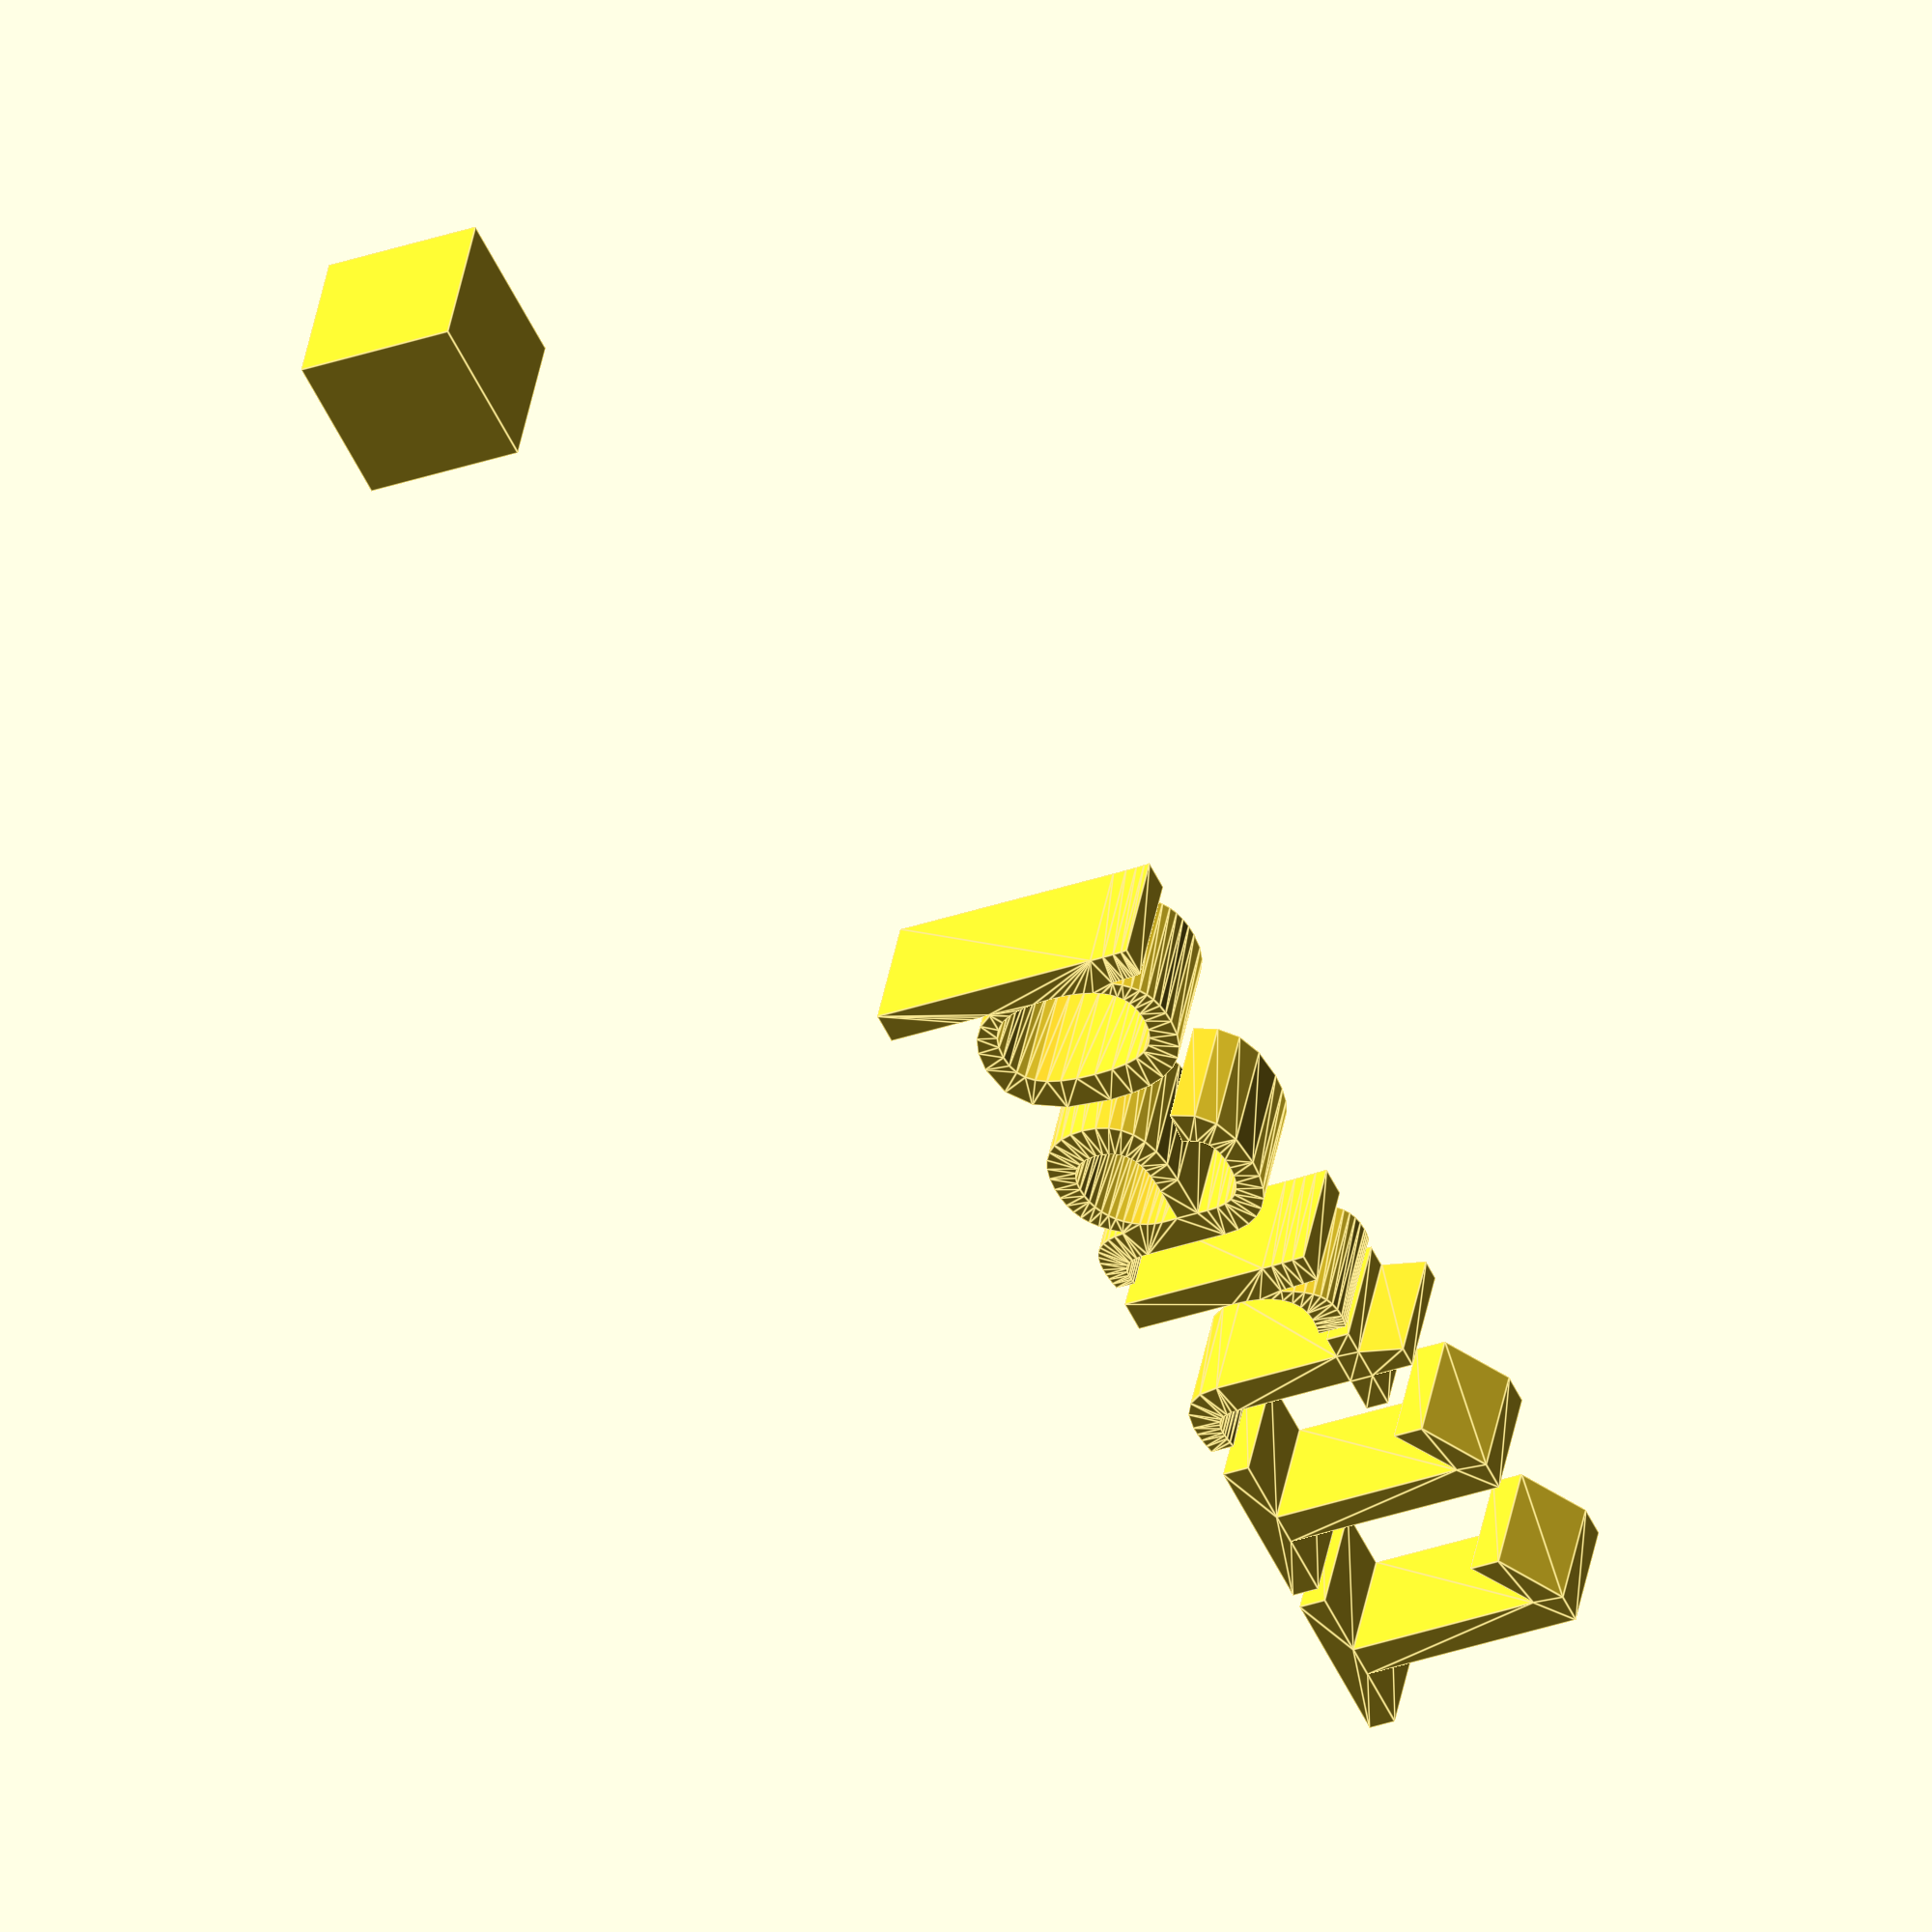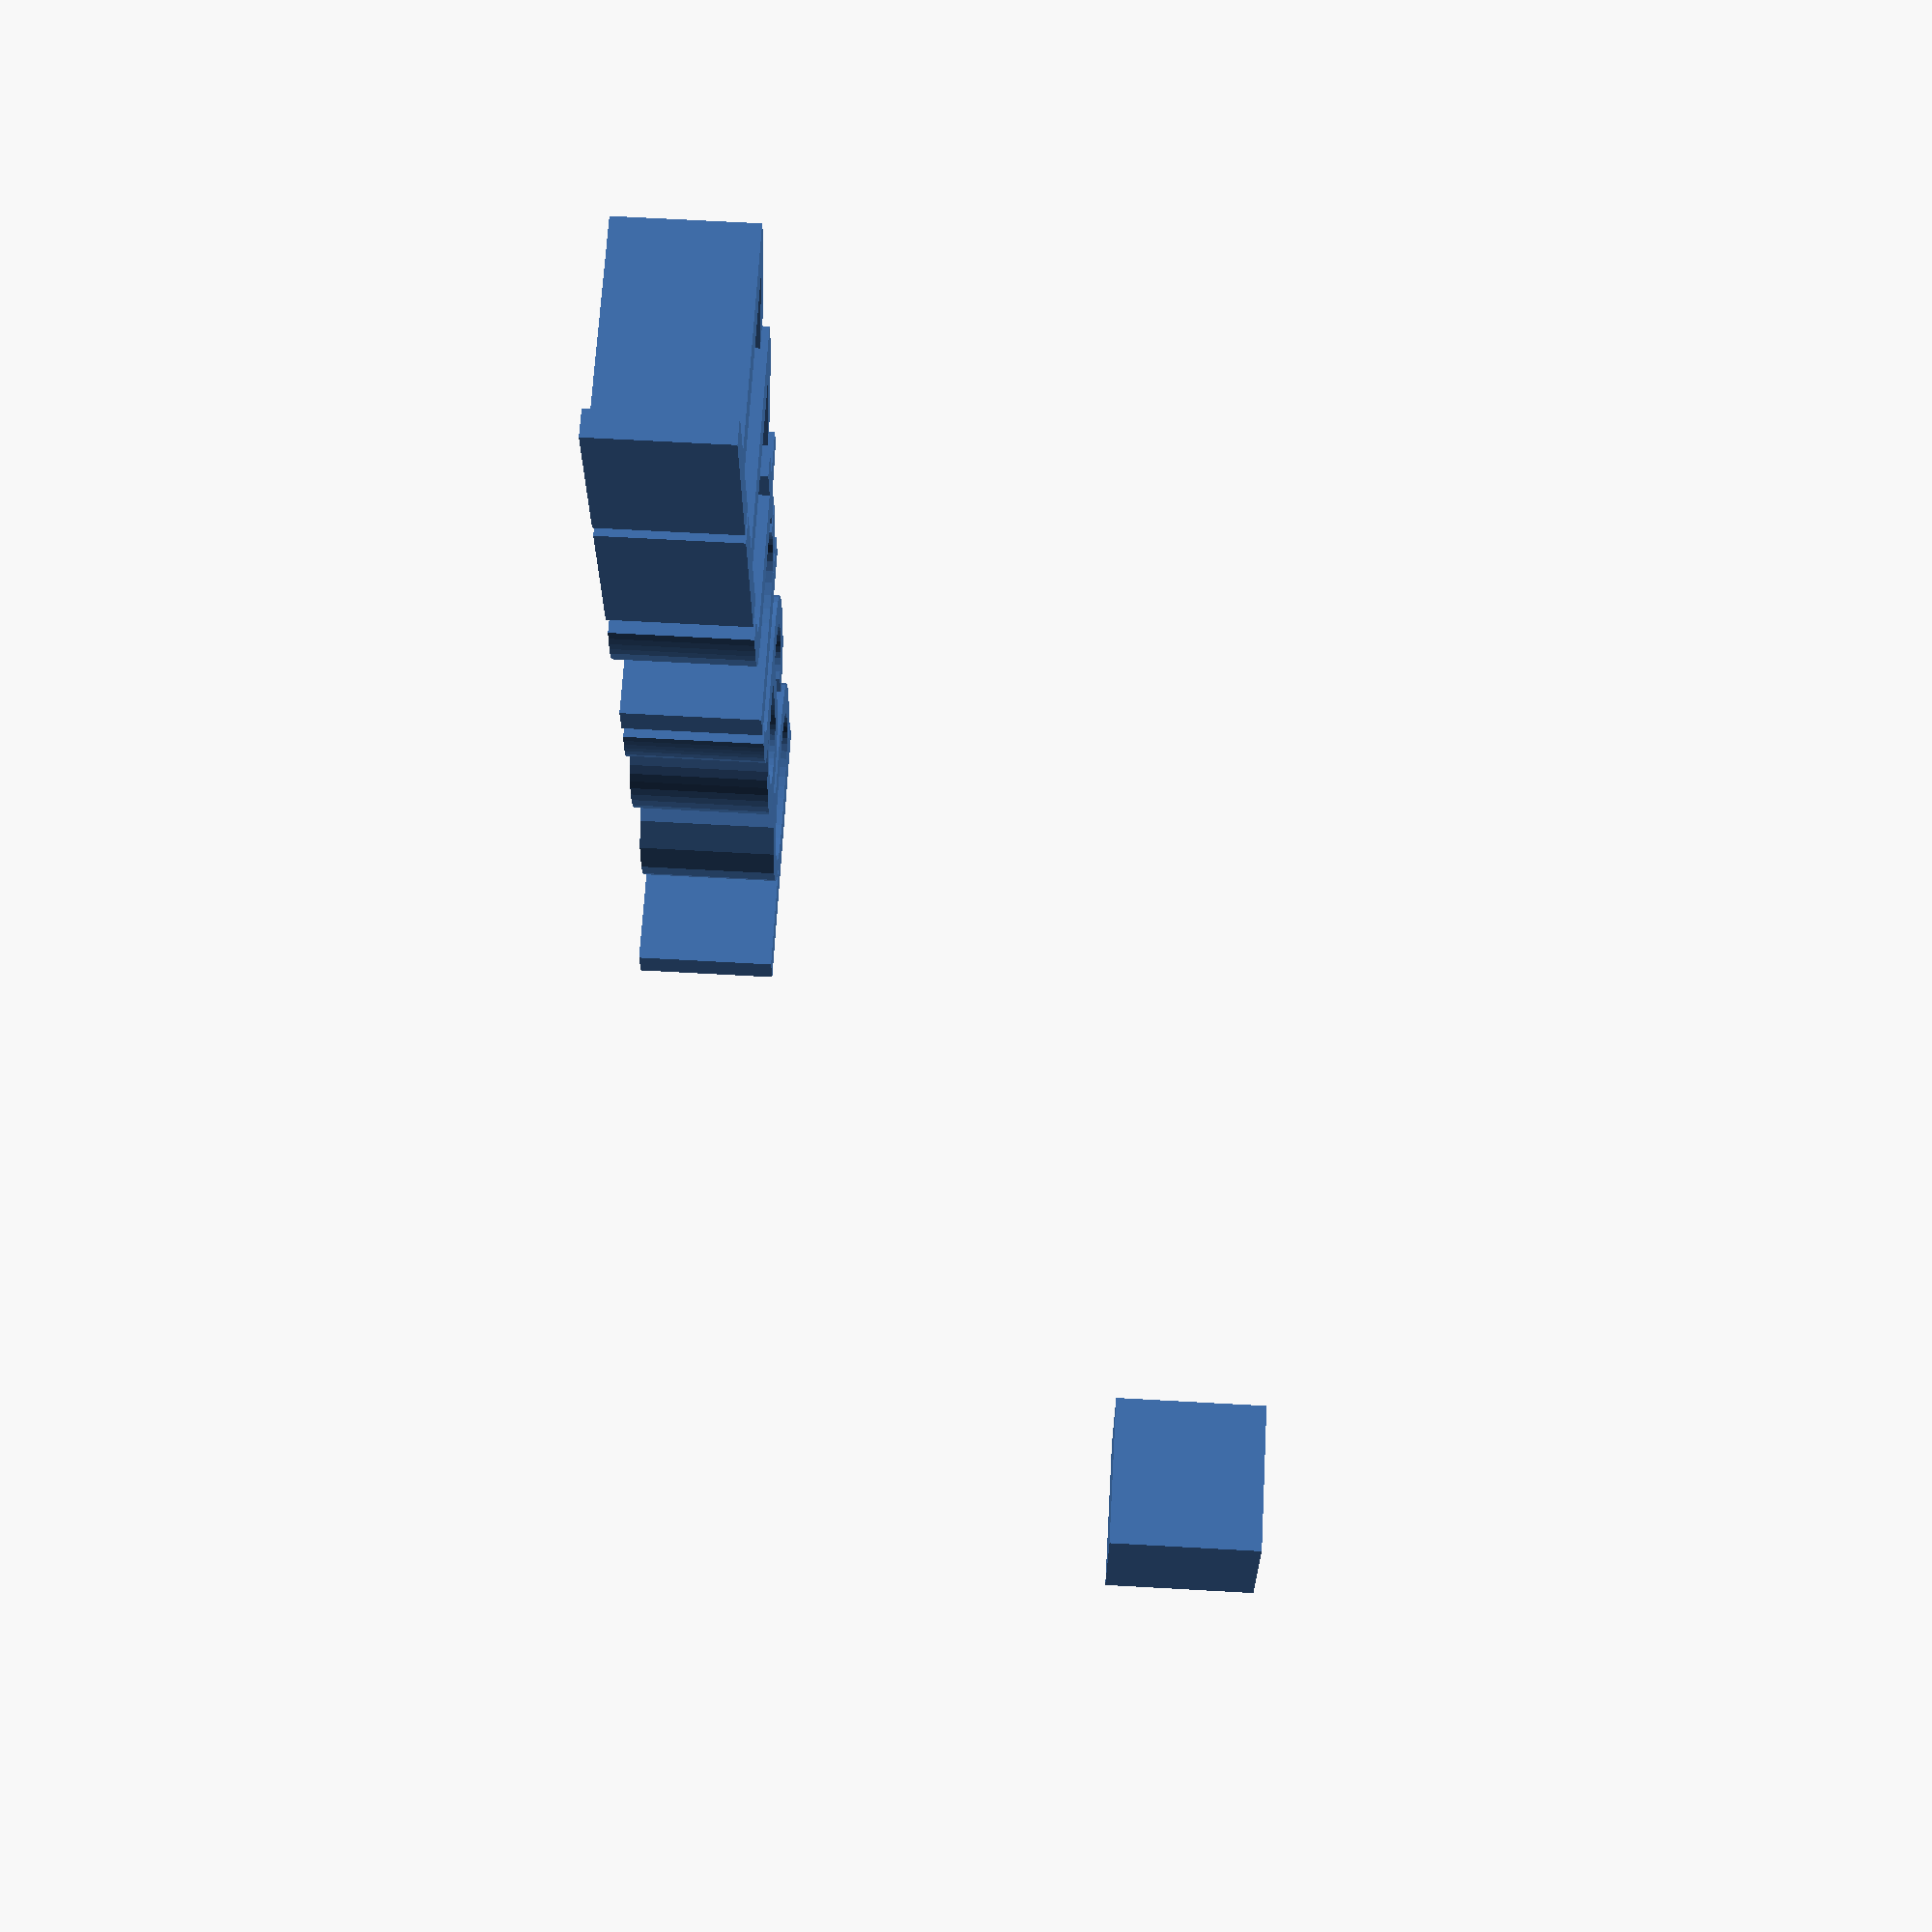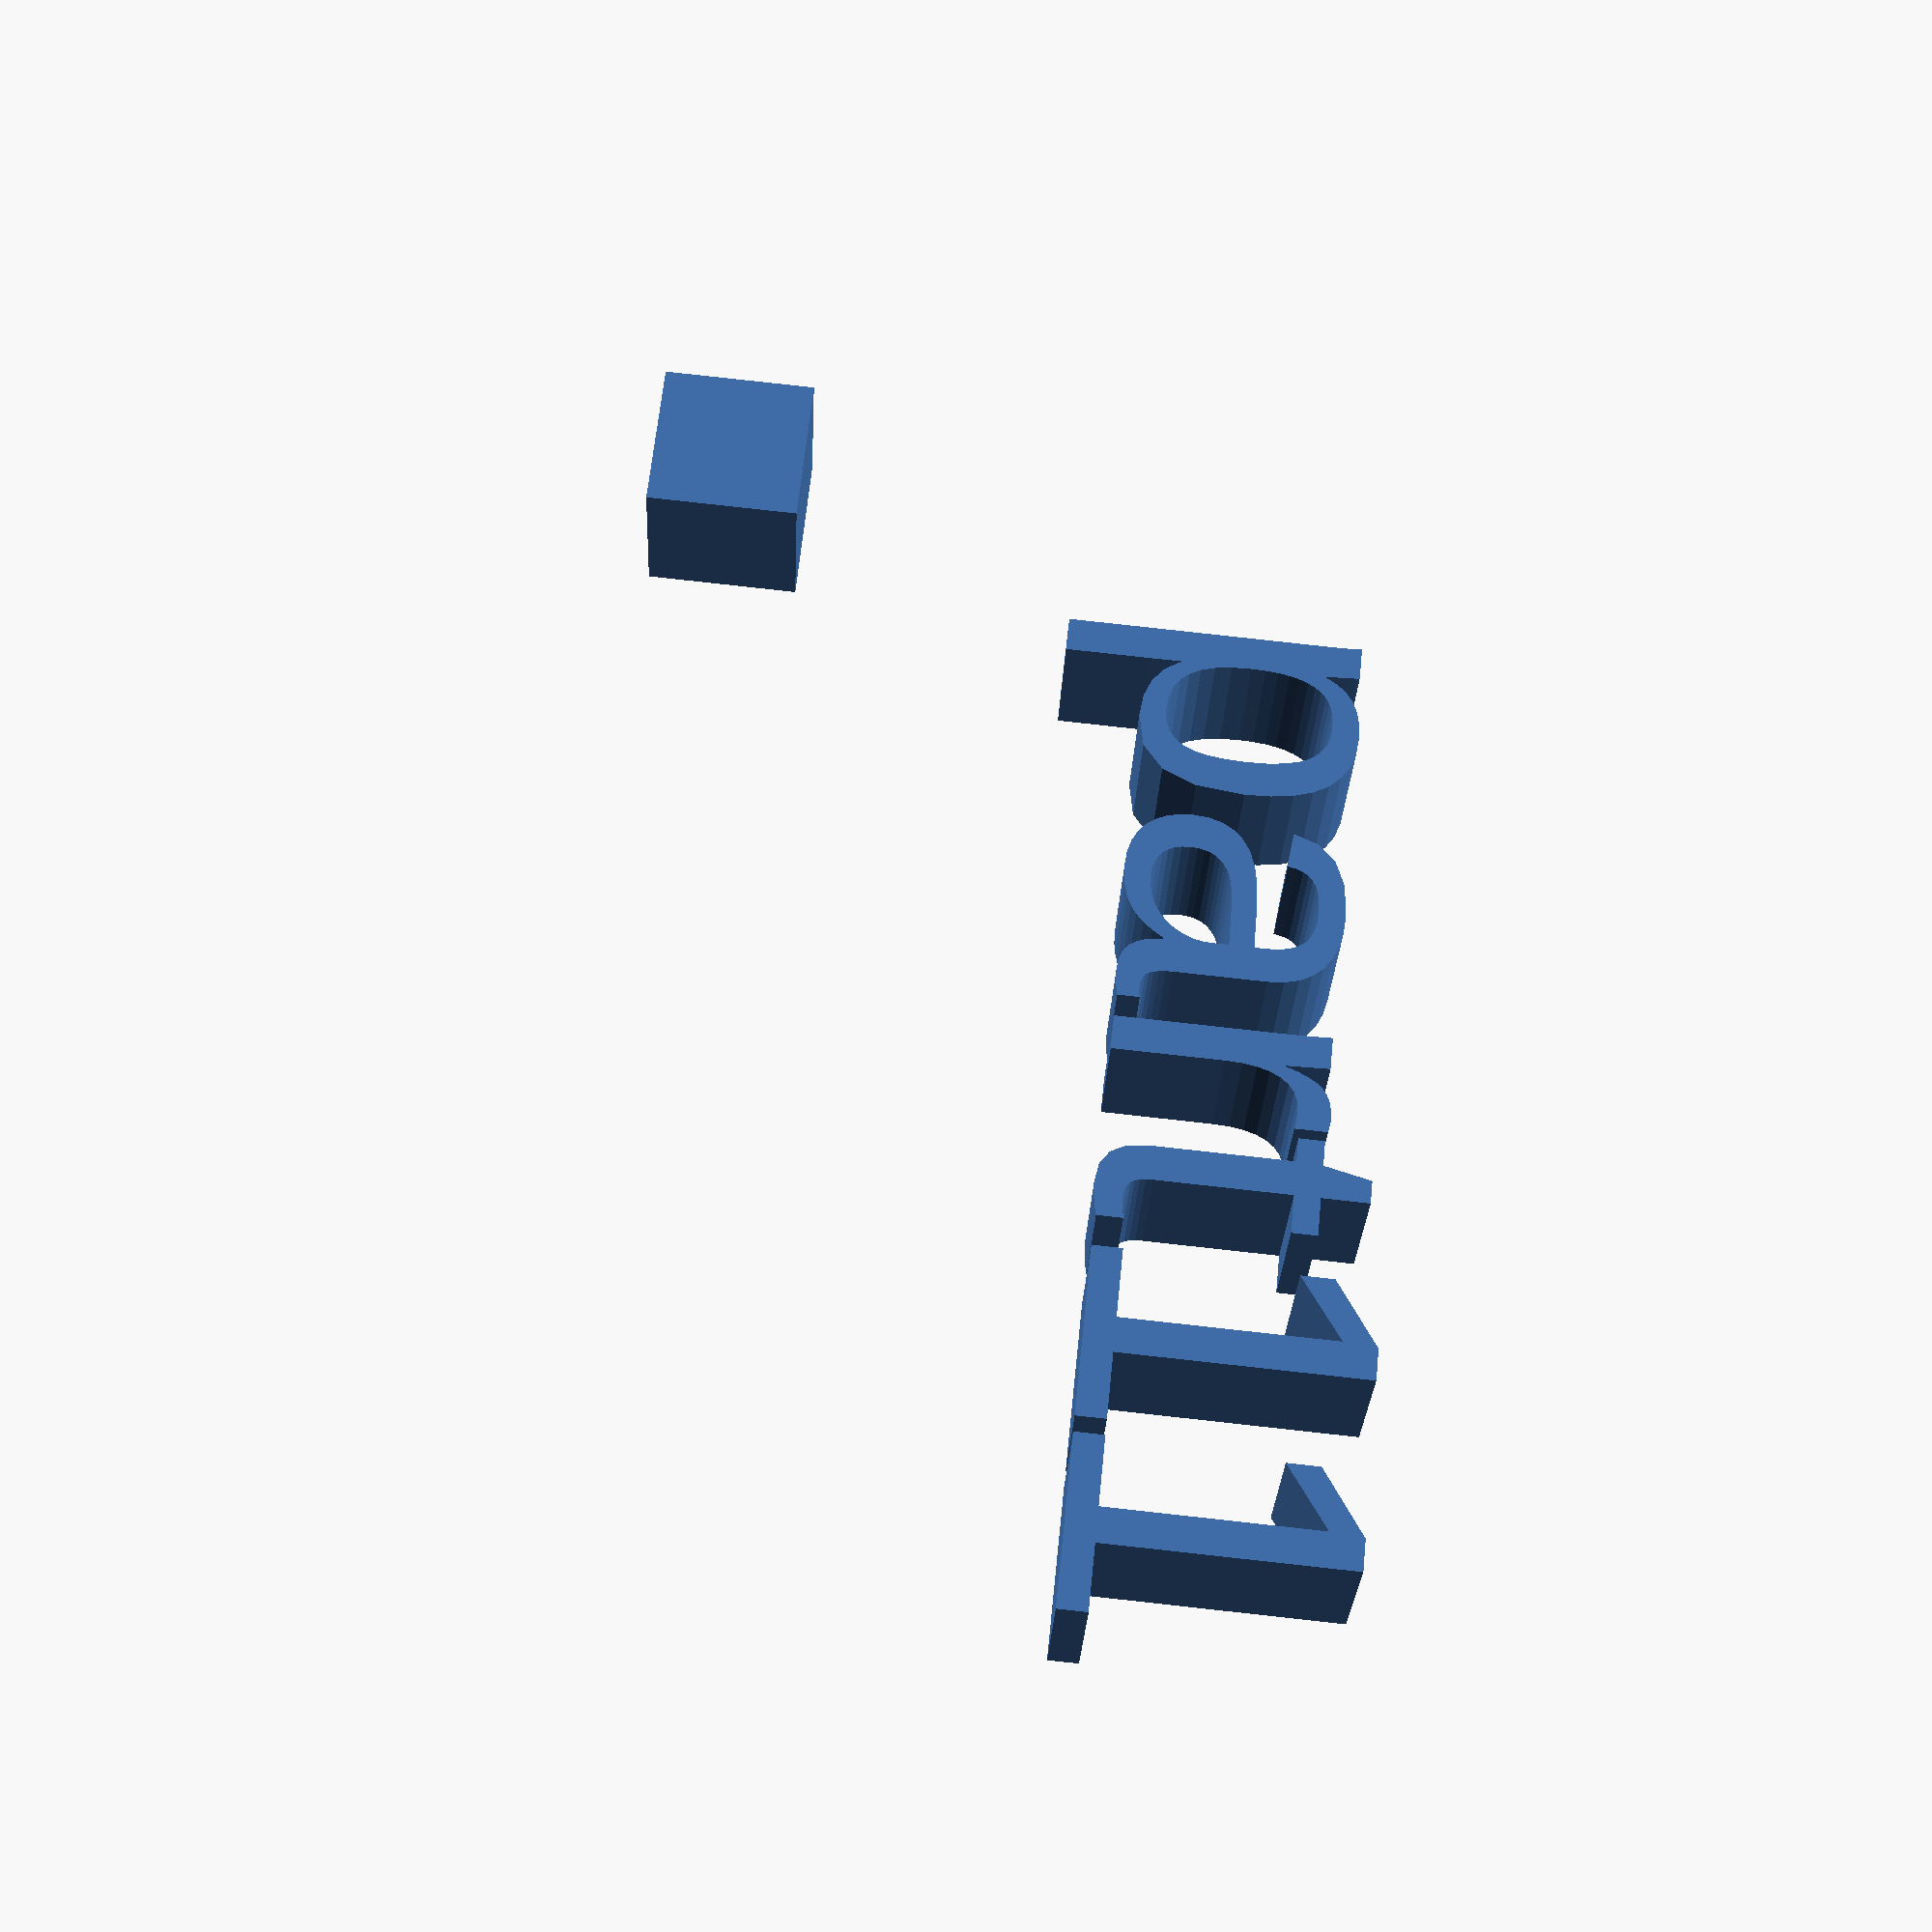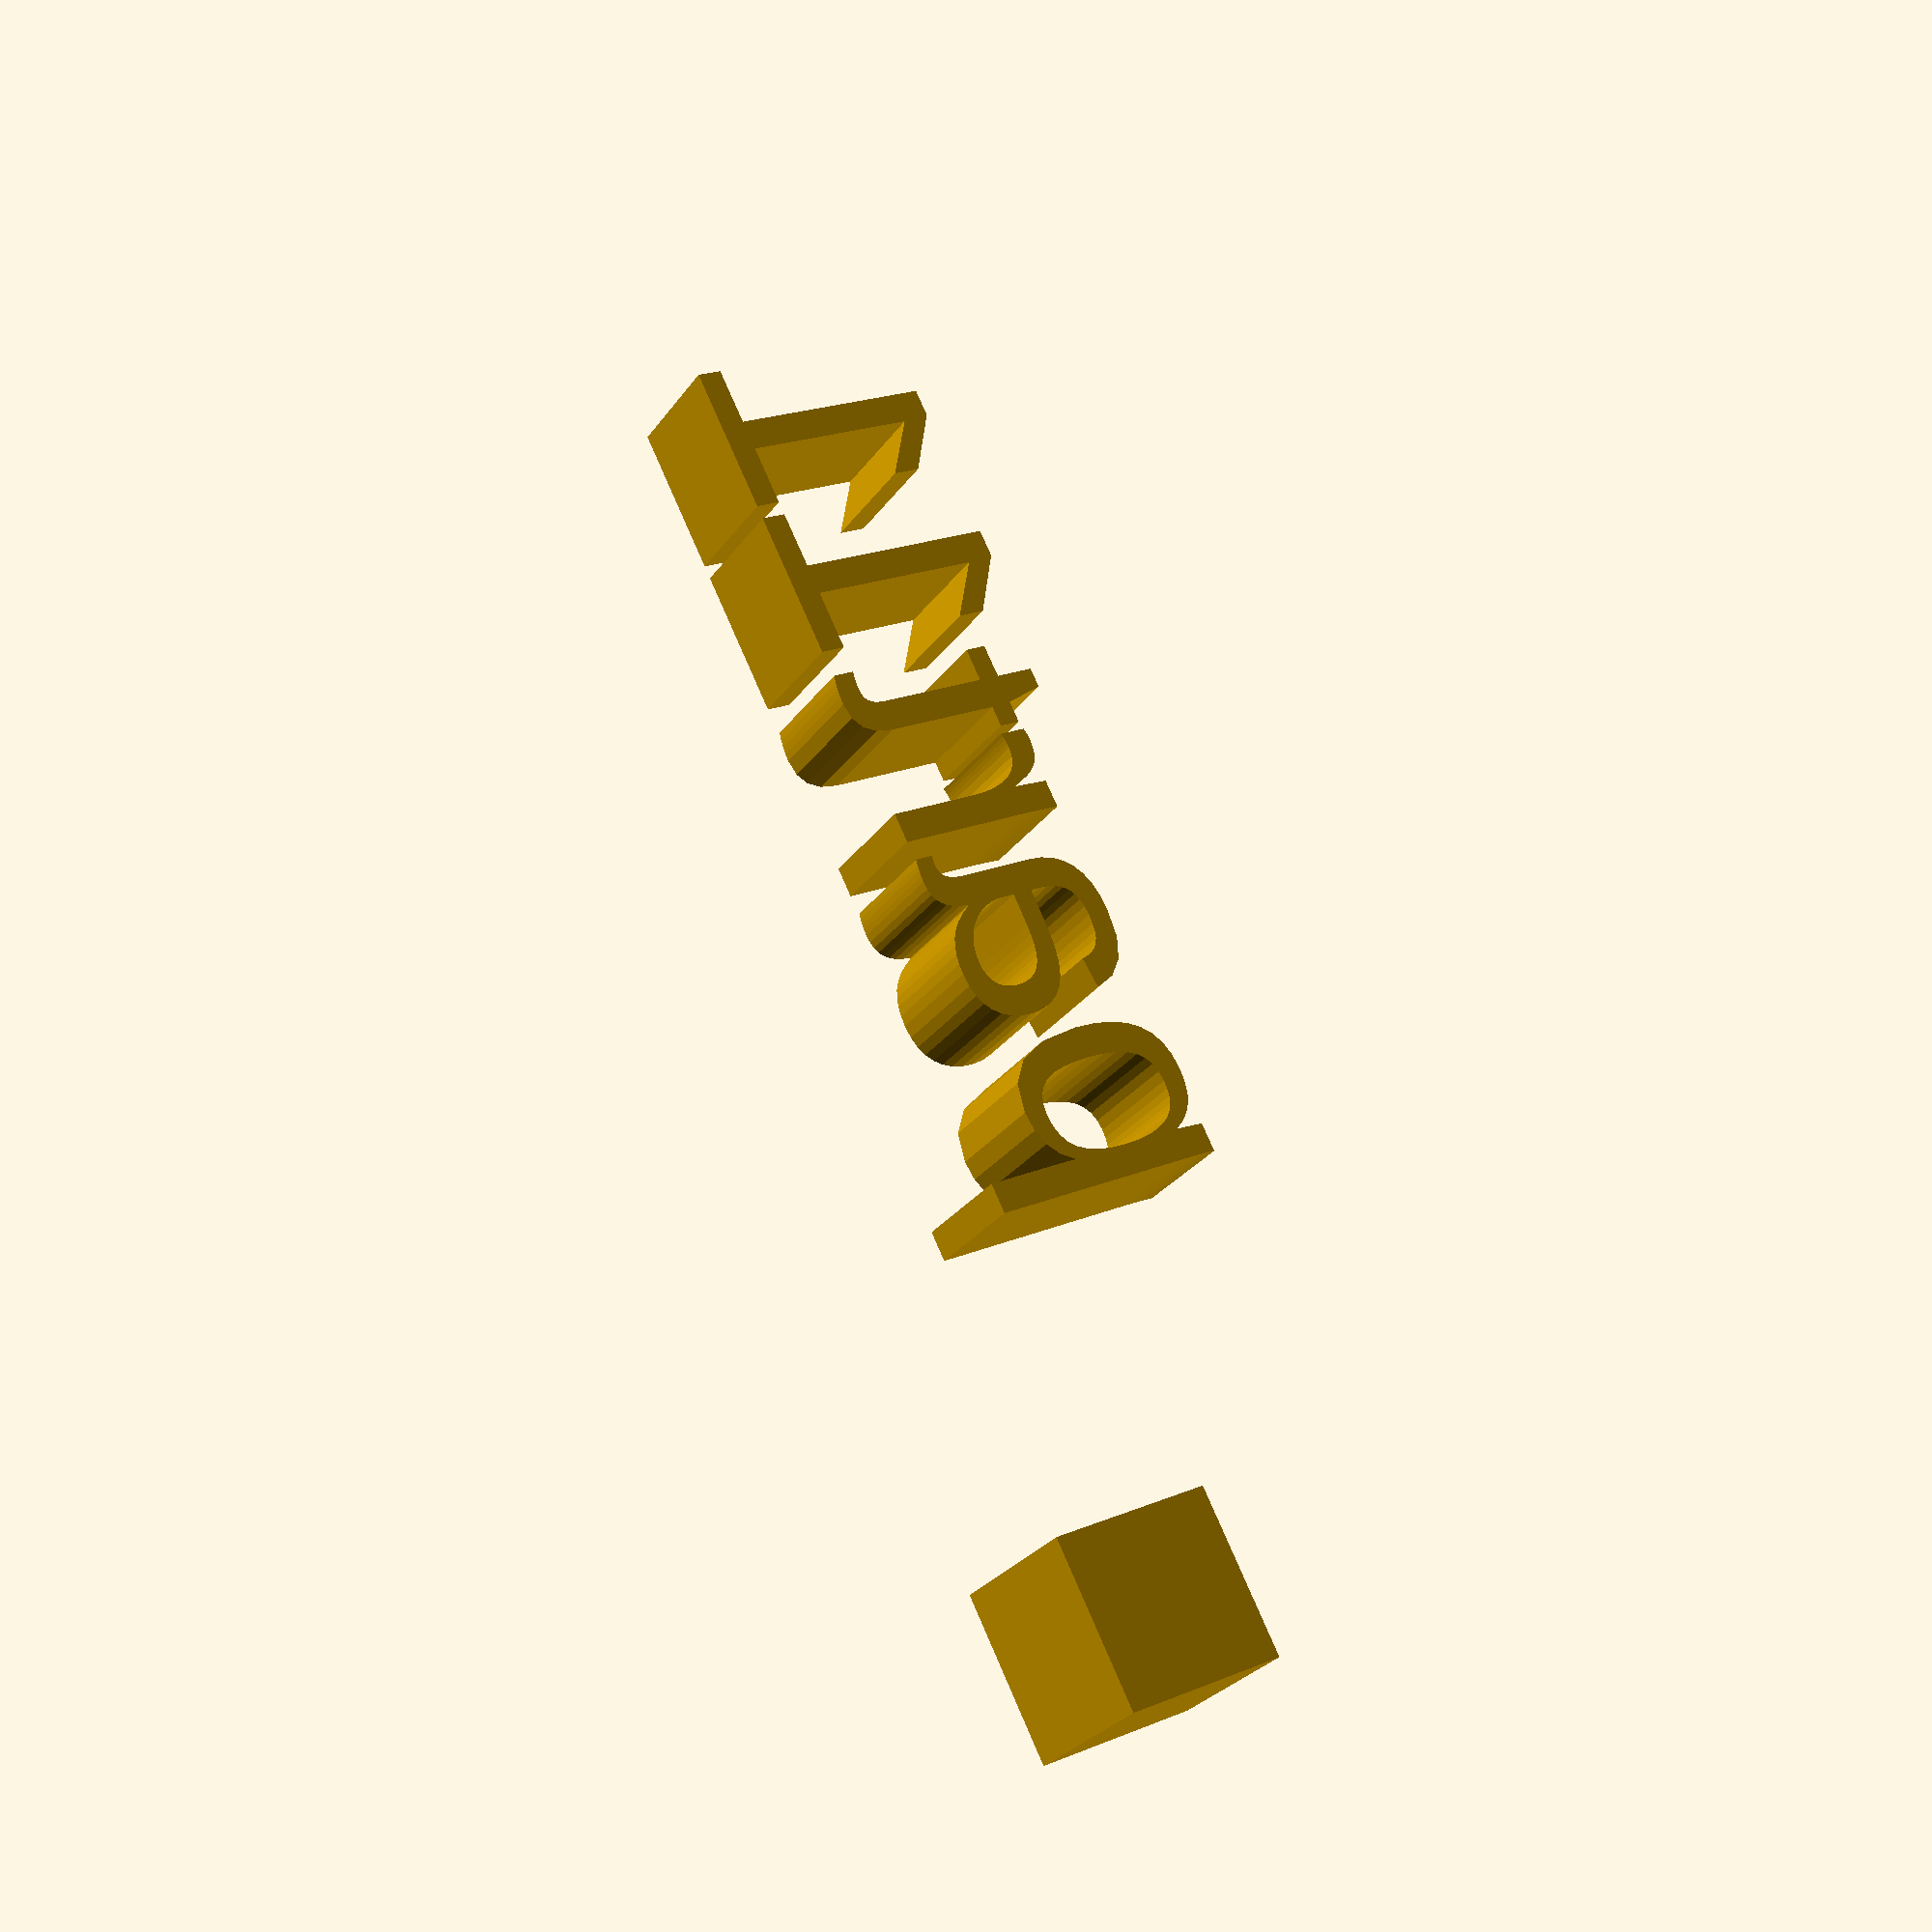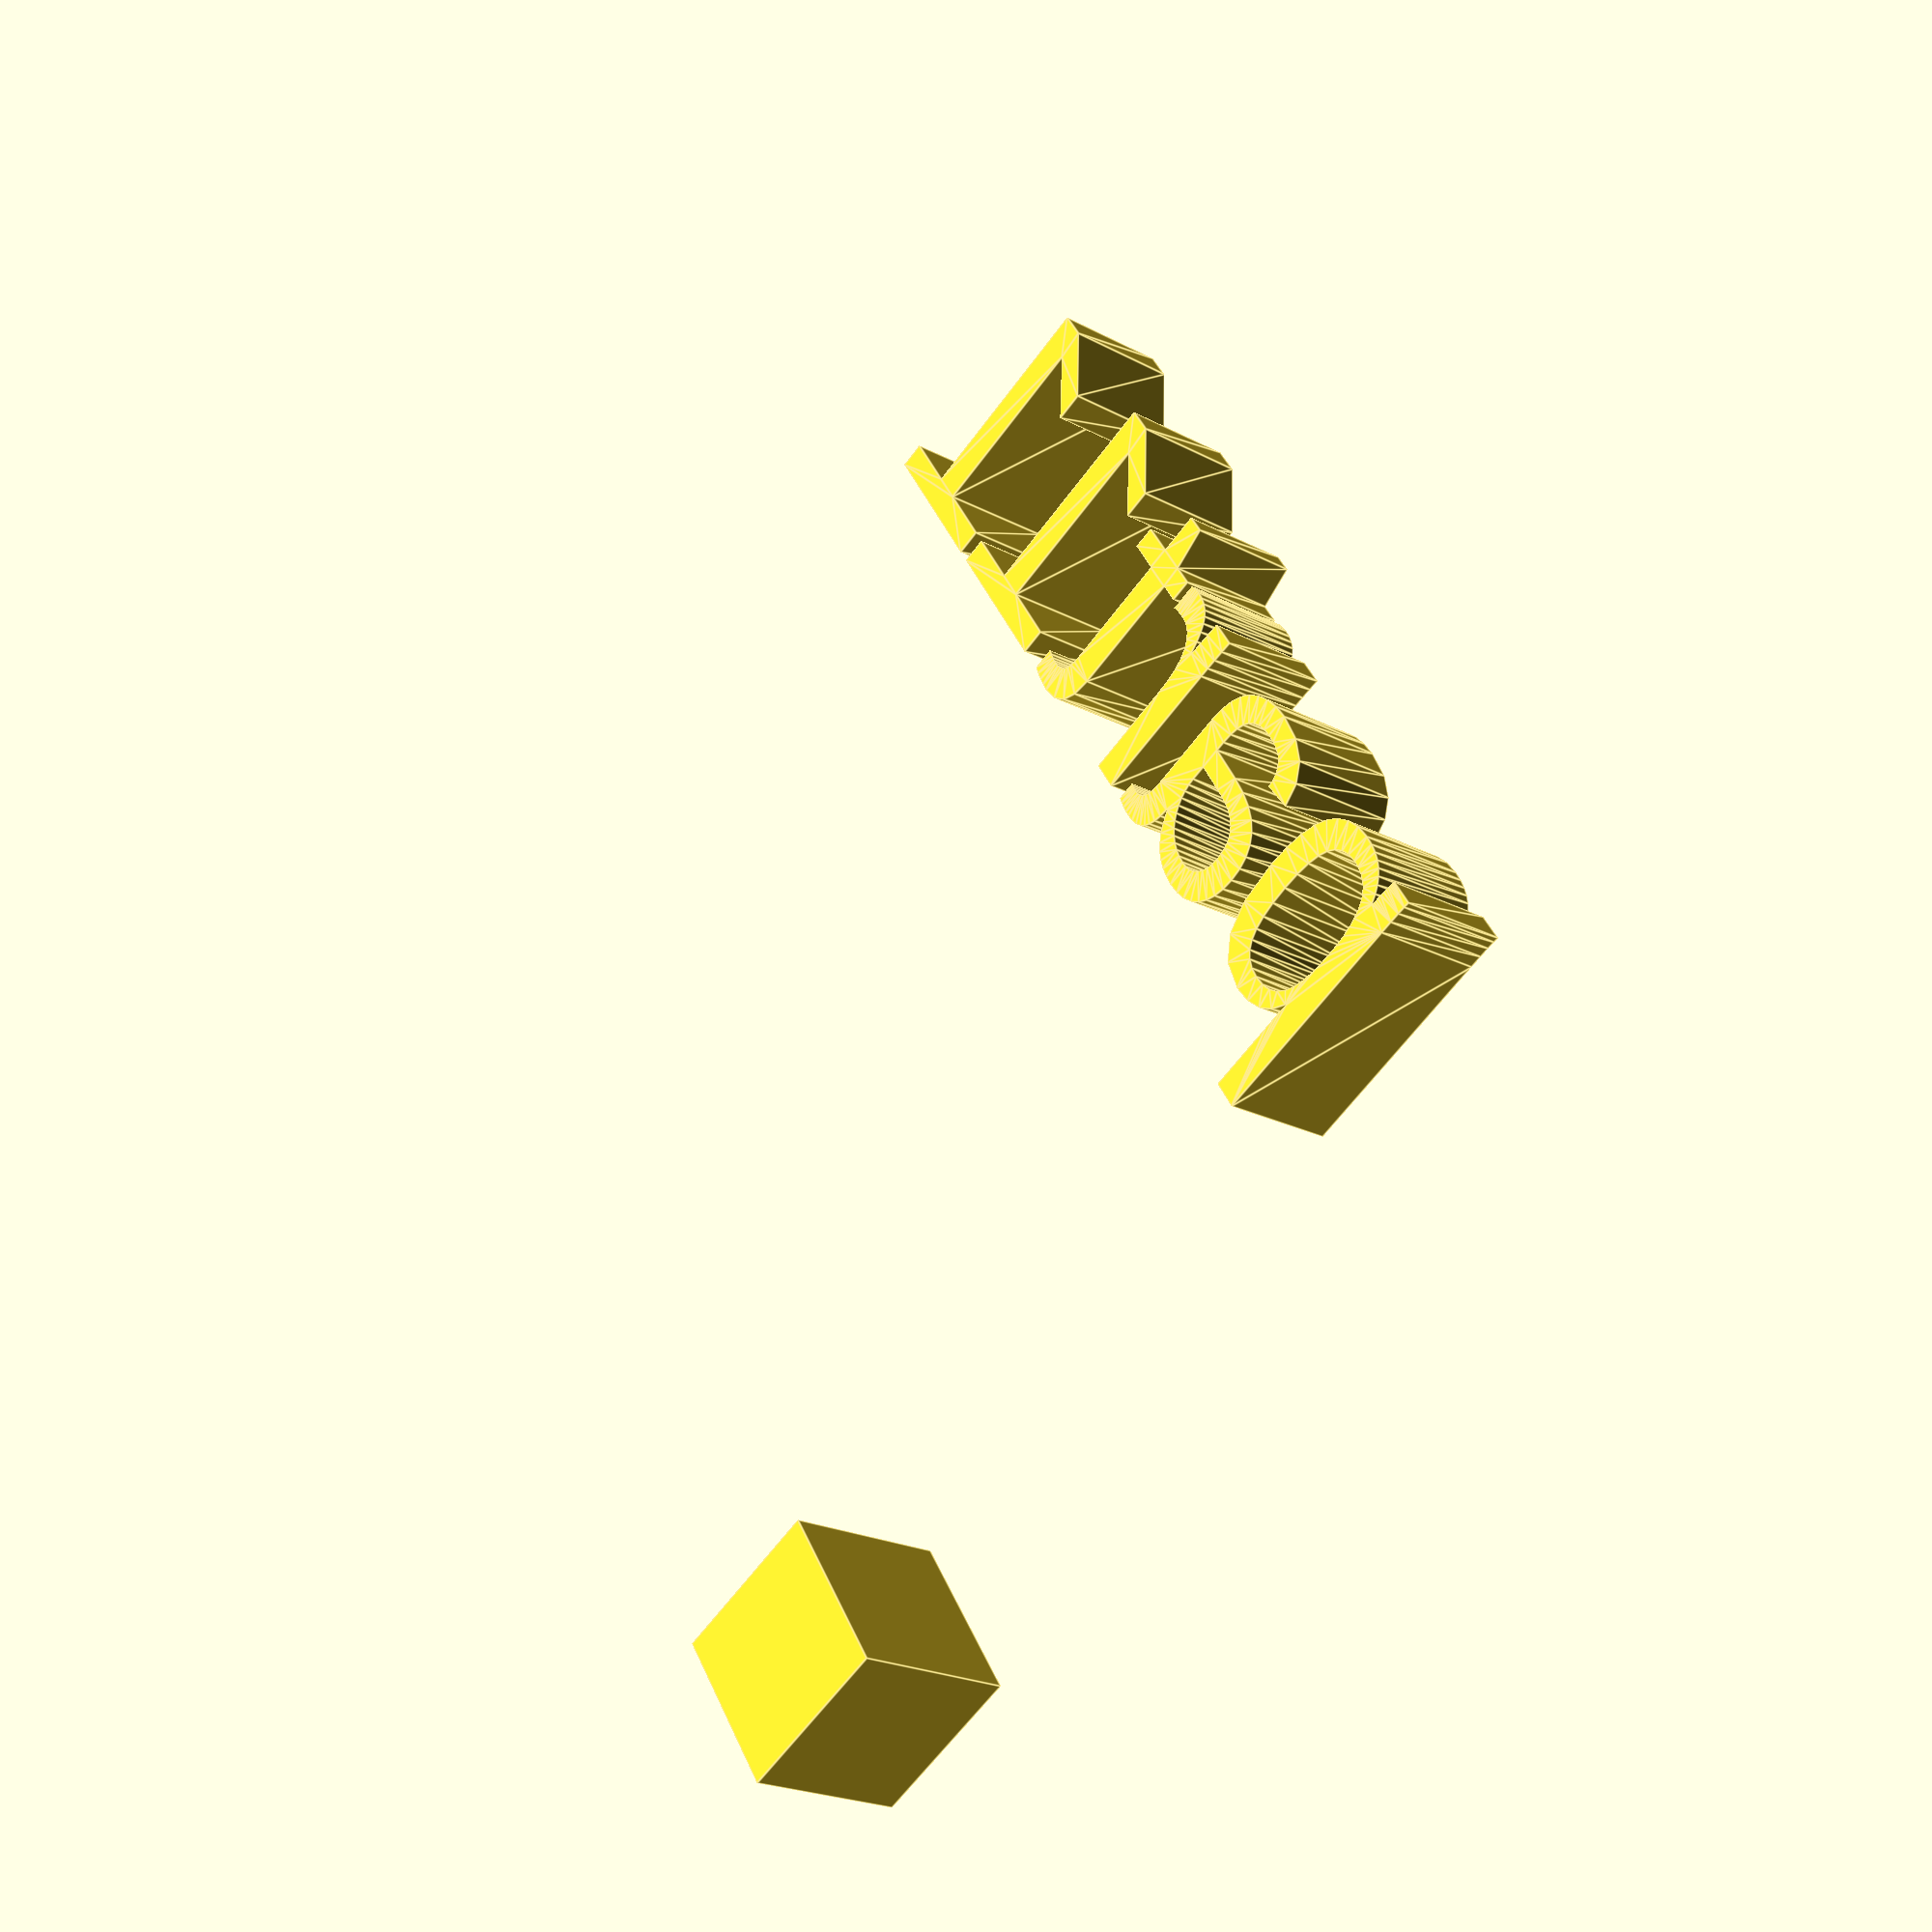
<openscad>
//[CUSTOMIZATION]
// X Dimension
xdim=6;
// Y Dimension
ydim=12;
// Z Dimension
zdim=11;
// Message
txt="part11";
module __END_CUSTOMIZATIONS () {}
cube(xdim,ydim,zdim);
translate([20,20,20]) { linear_extrude(5) text(txt, font="Liberation Sans"); }

</openscad>
<views>
elev=139.9 azim=244.4 roll=170.3 proj=o view=edges
elev=292.4 azim=269.3 roll=93.2 proj=p view=wireframe
elev=206.8 azim=275.8 roll=182.3 proj=p view=wireframe
elev=27.2 azim=296.5 roll=152.9 proj=p view=wireframe
elev=20.4 azim=303.0 roll=225.2 proj=p view=edges
</views>
